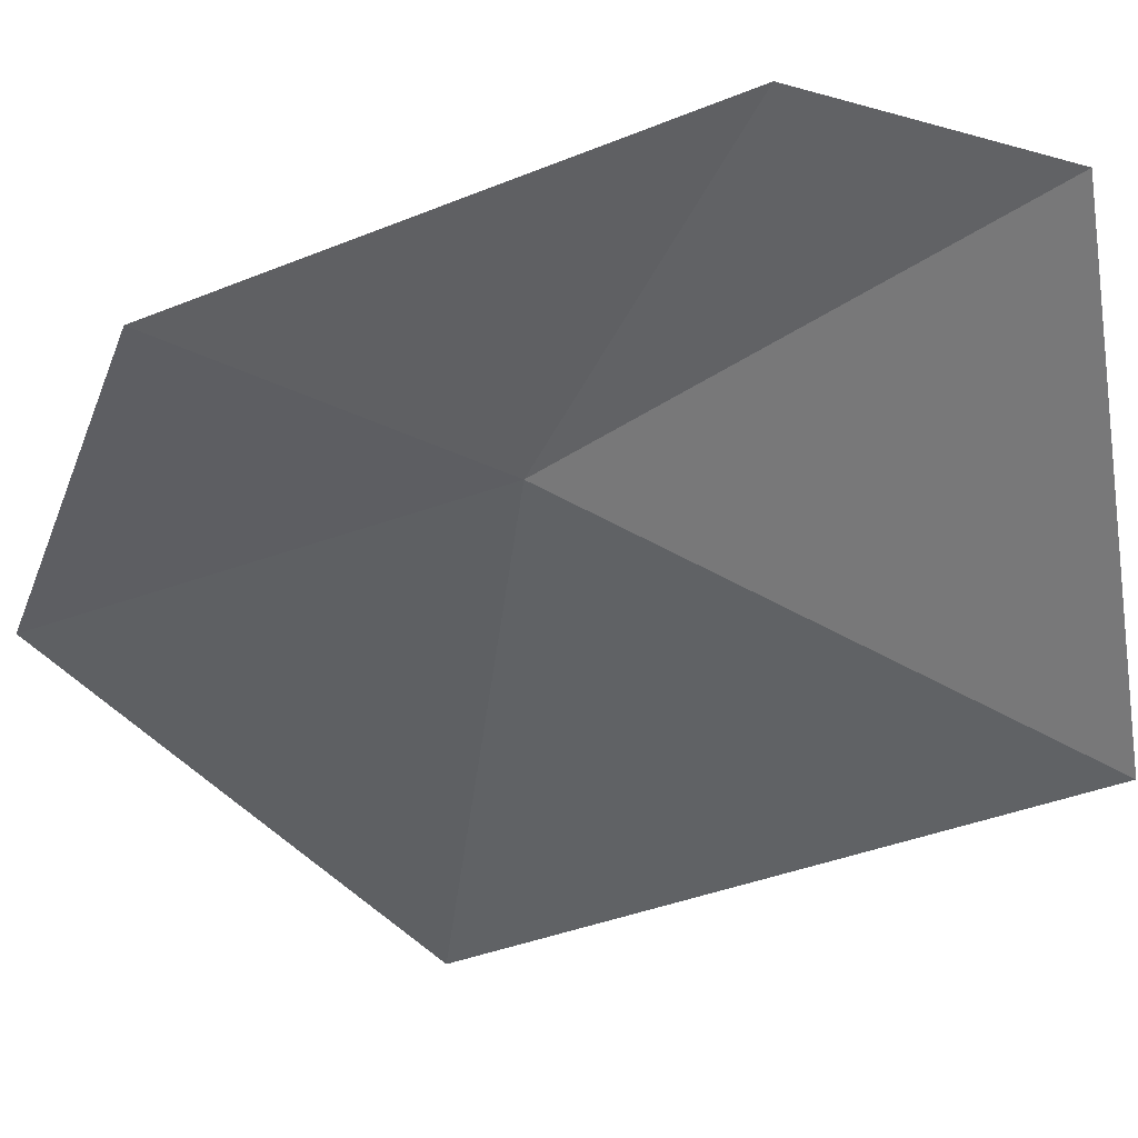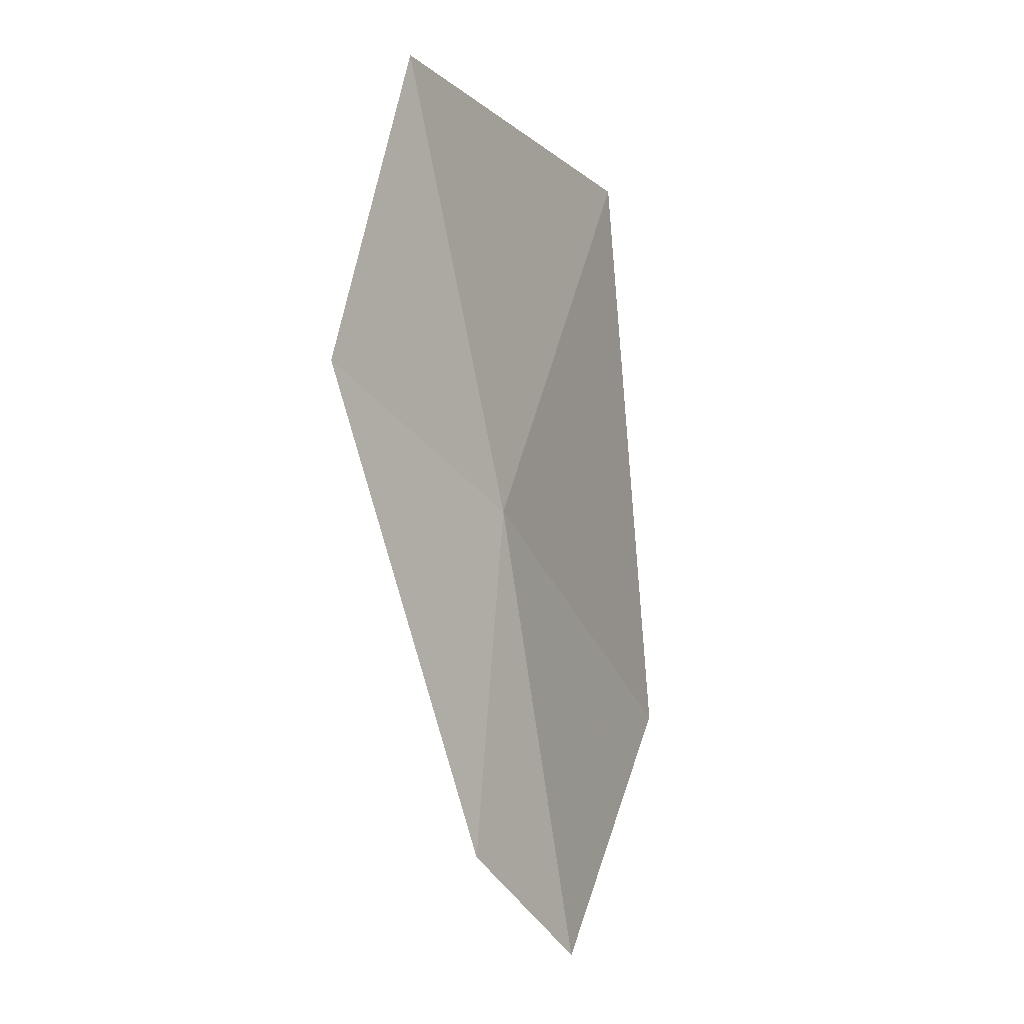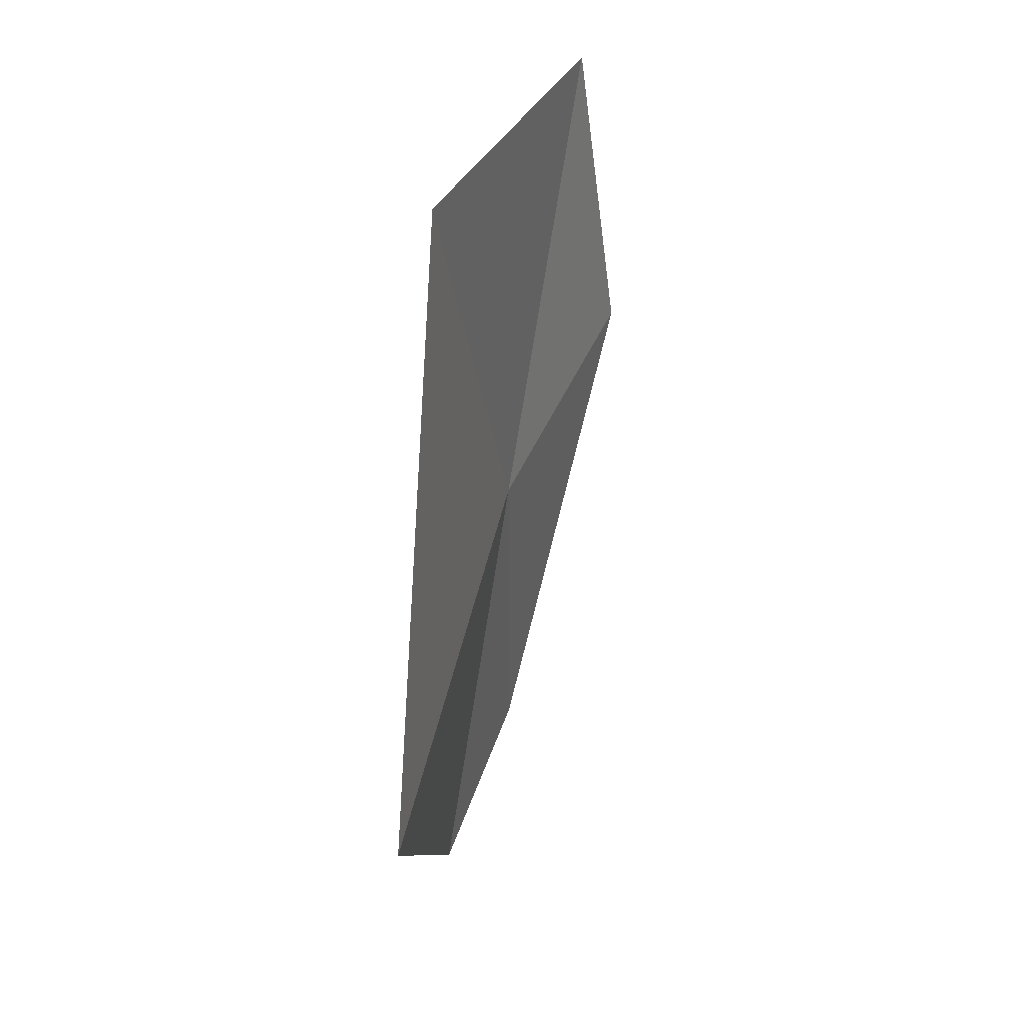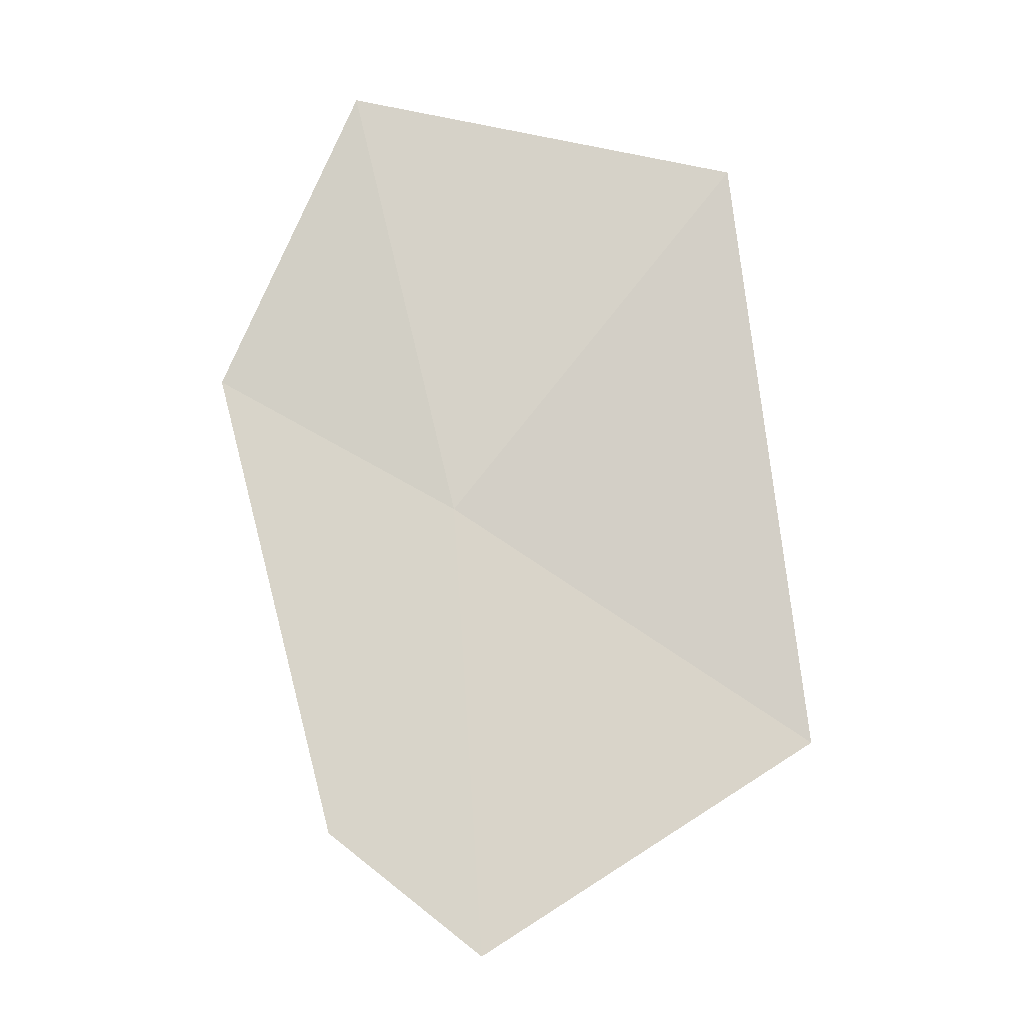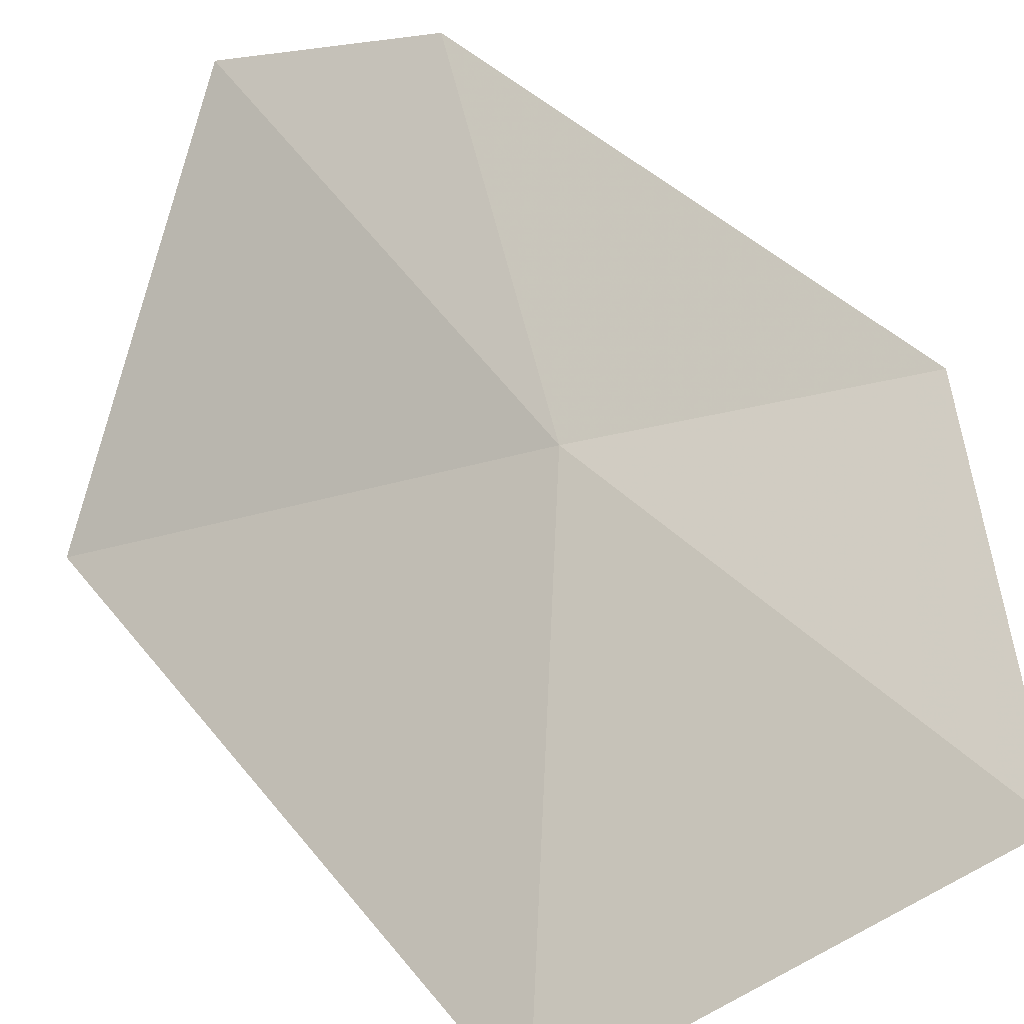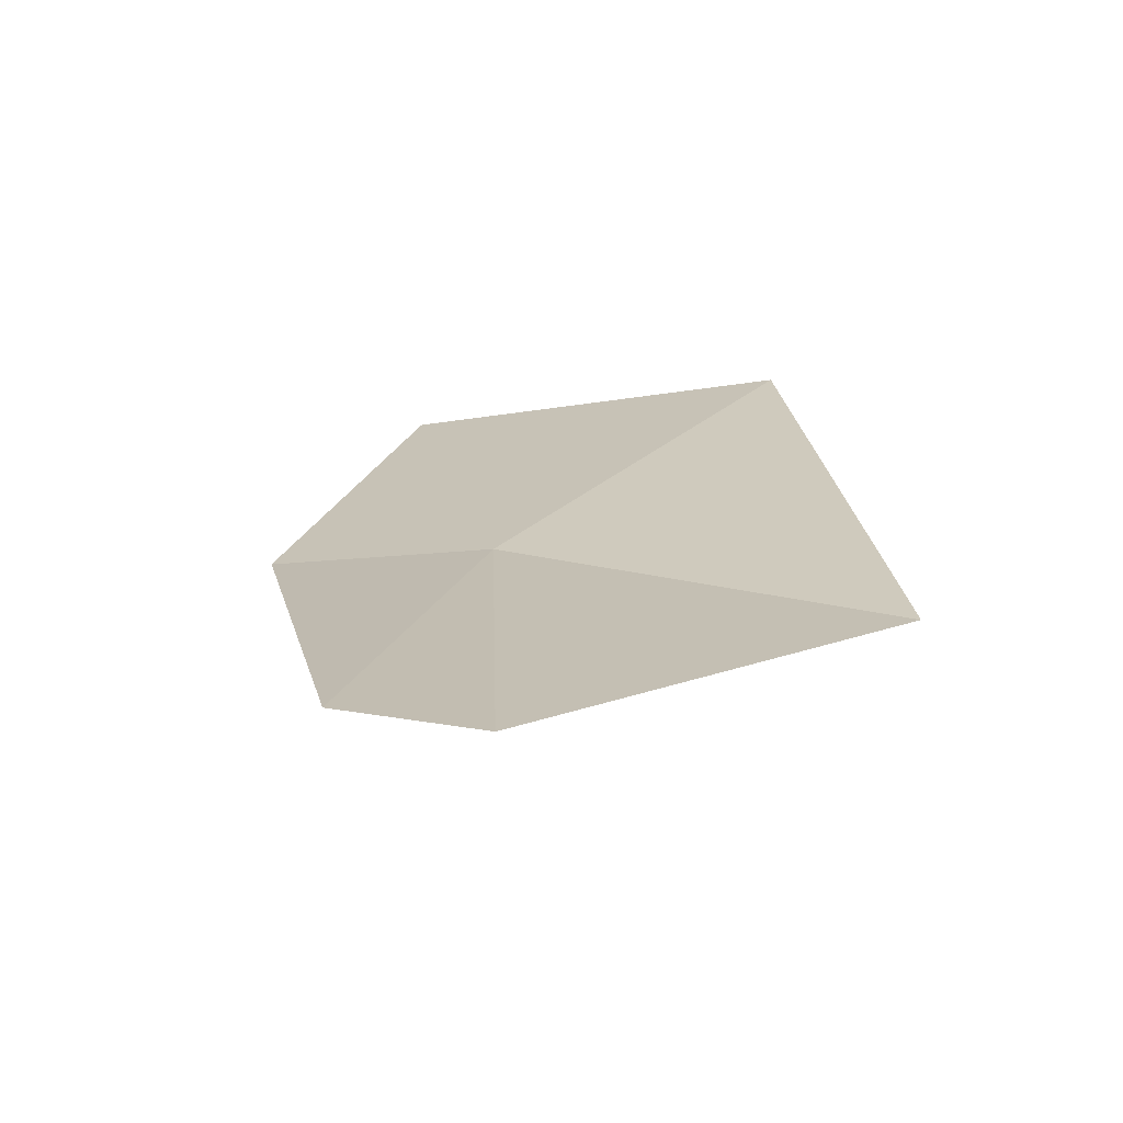
<metadata>
{"format":"obj","ext":"obj","renderer":"f3d","projection":"perspective","resolution":1024,"background":"white","views":[{"elev":-27.3,"azim":139.3,"up":"+Y"},{"elev":-0.4,"azim":151.1,"up":"+Z"},{"elev":20.9,"azim":-39.8,"up":"+Z"},{"elev":-6.4,"azim":-151.7,"up":"+Z"},{"elev":51.6,"azim":-29.5,"up":"+Y"},{"elev":-63.3,"azim":-138.1,"up":"+Z"}]}
</metadata>
<code>
v 4.04 -3.614 17.56
v 4.532 -3.541 19.51
v 5.04 -3.217 18.16
v 4.405 -3.176 16.14
v 3.796 -3.438 15.62
v 3.02 -4.39 19.17
v 2.698 -4.513 16.52
f 1 3 2
f 1 4 3
f 1 5 4
f 1 2 6
f 1 7 5
f 1 6 7

</code>
